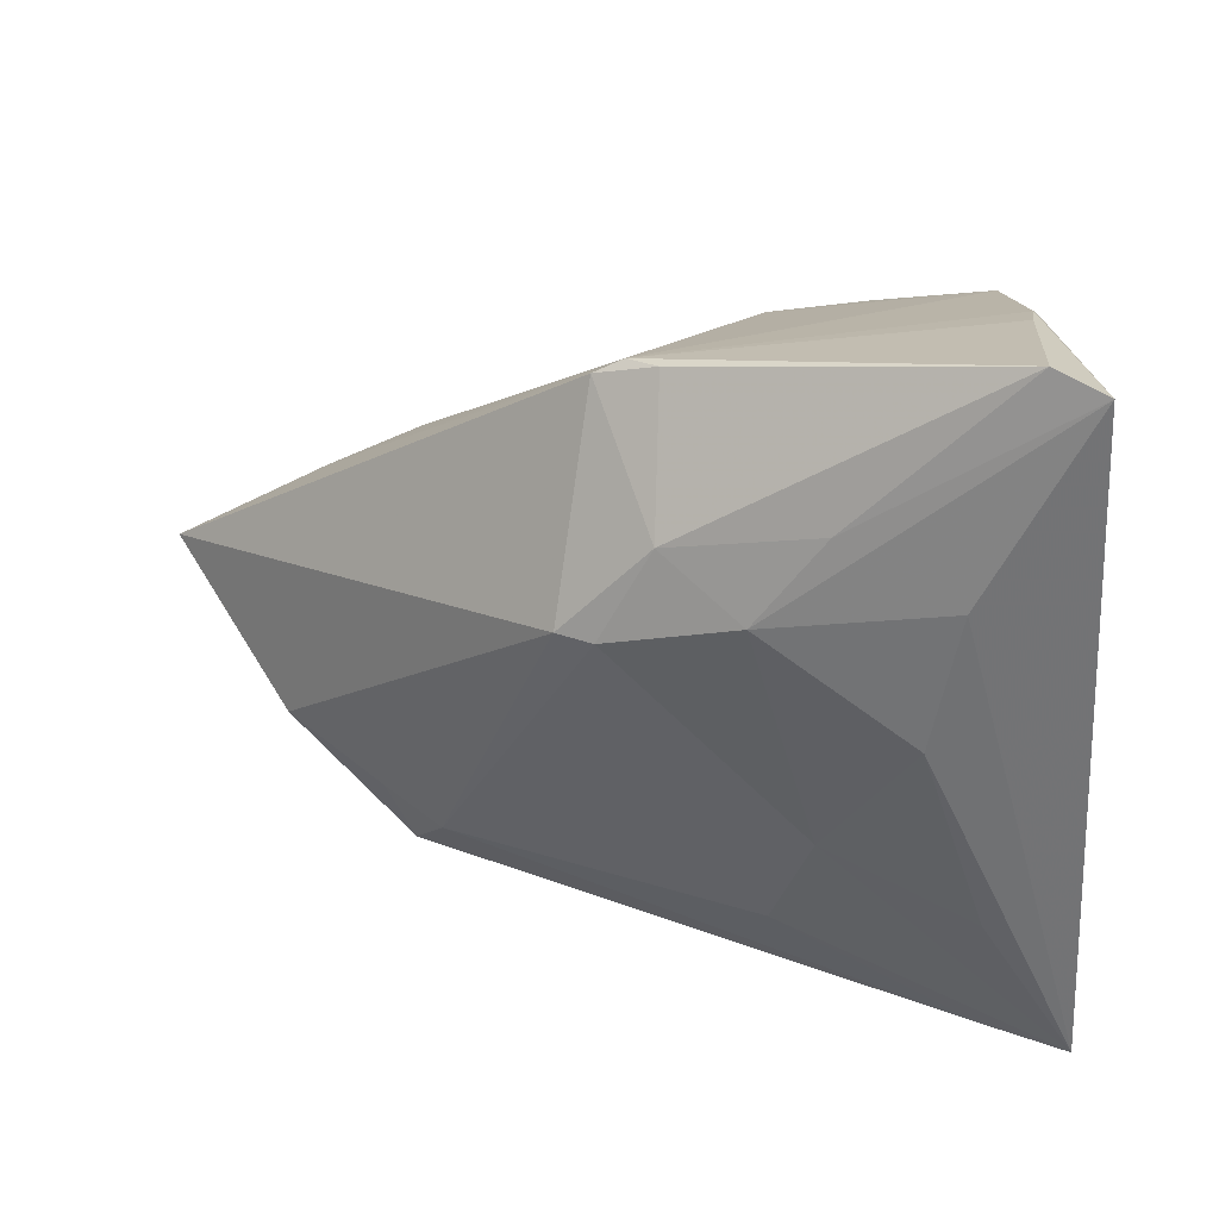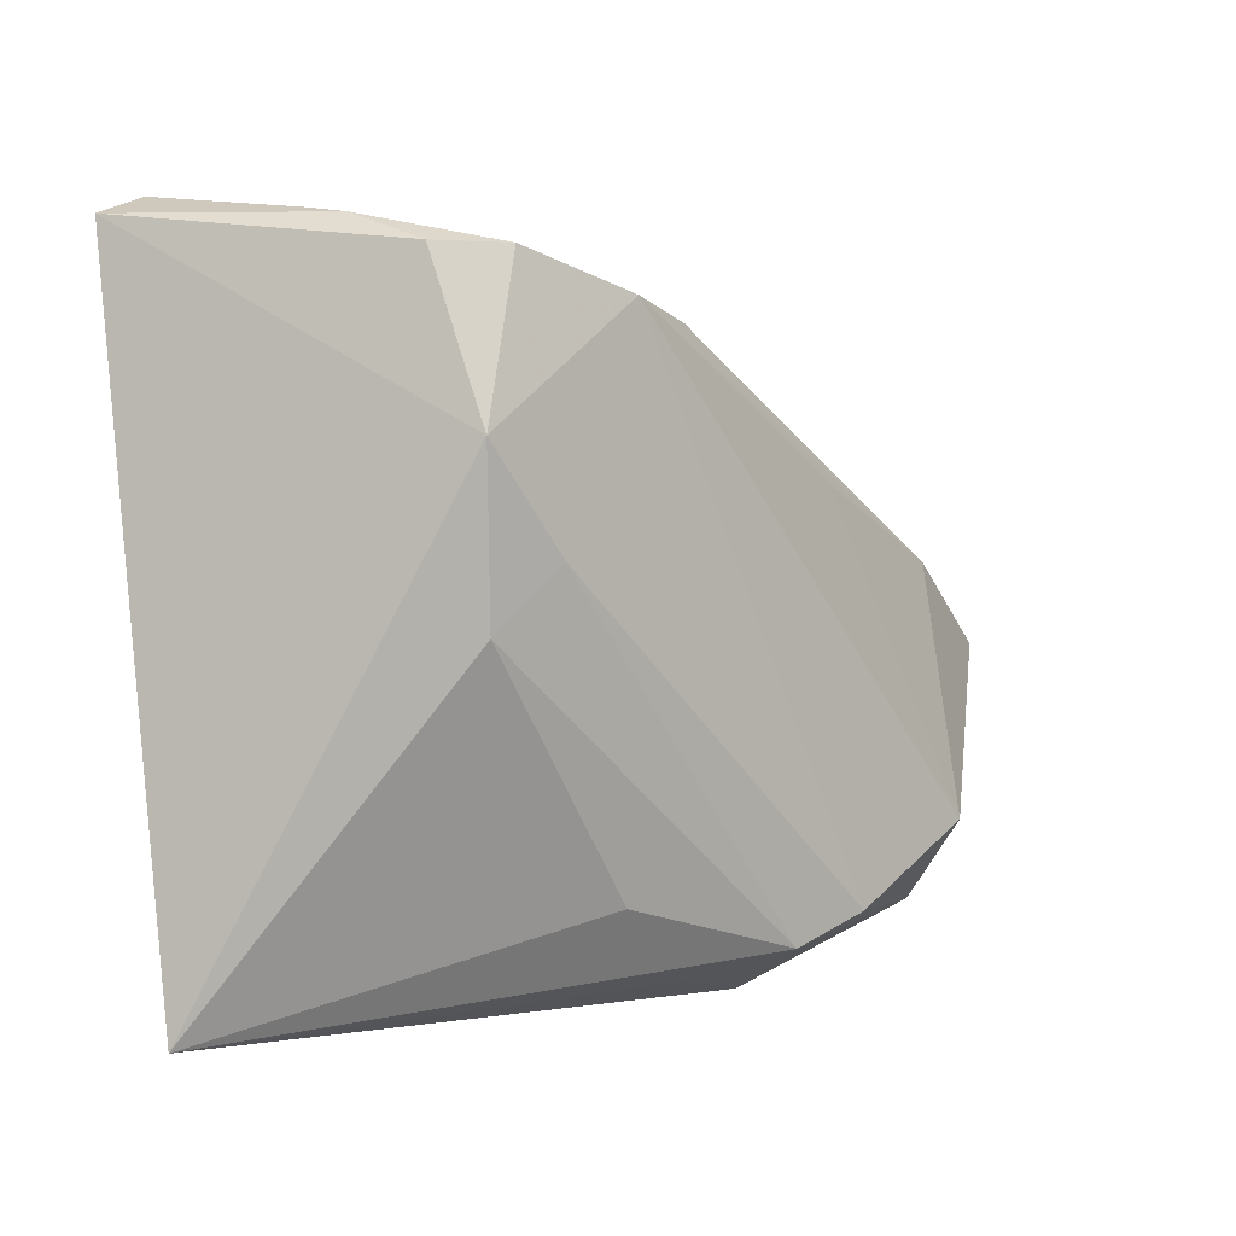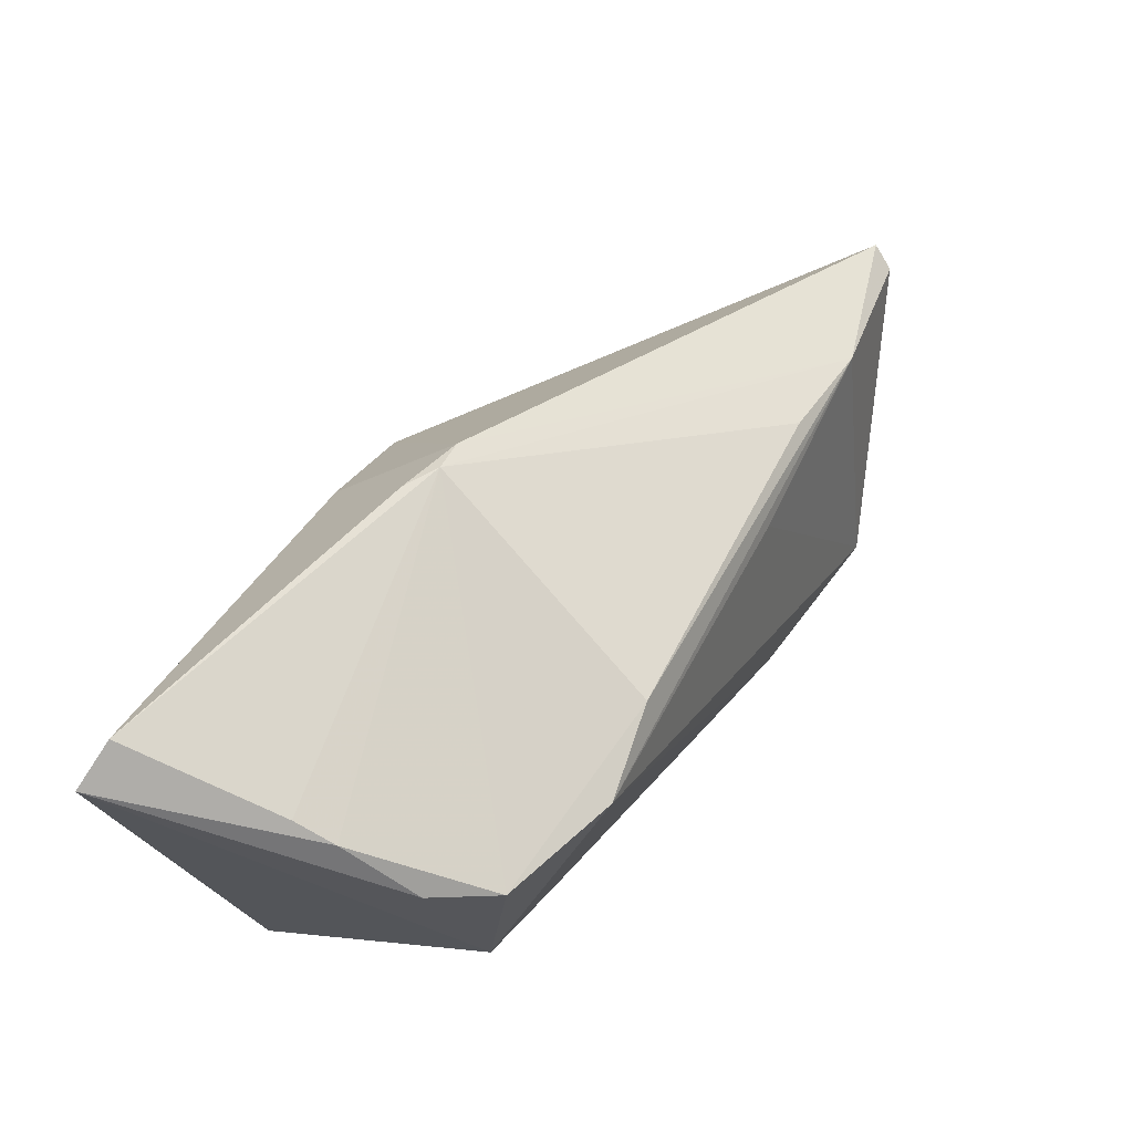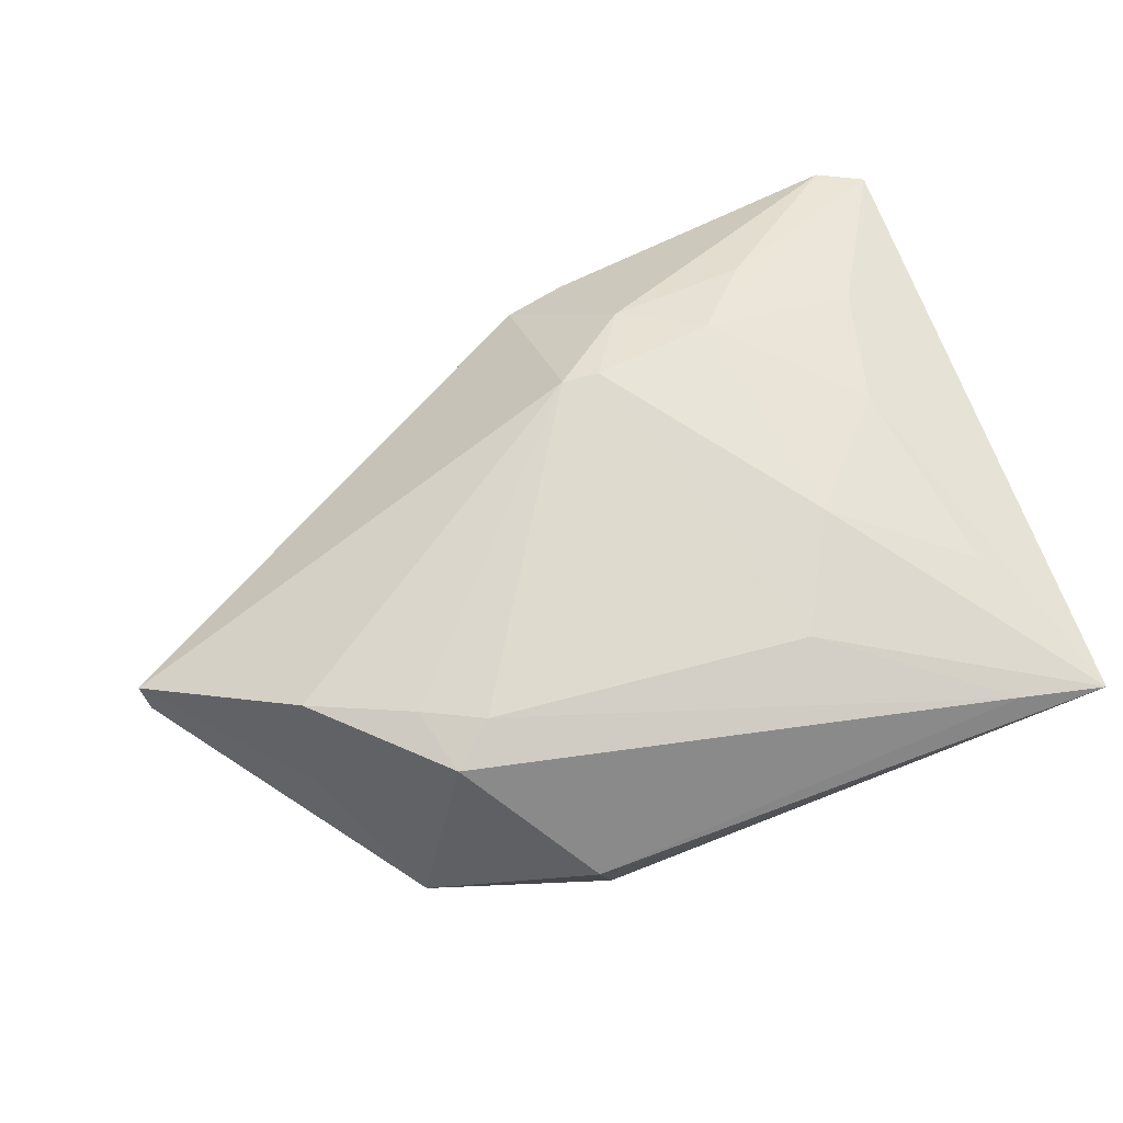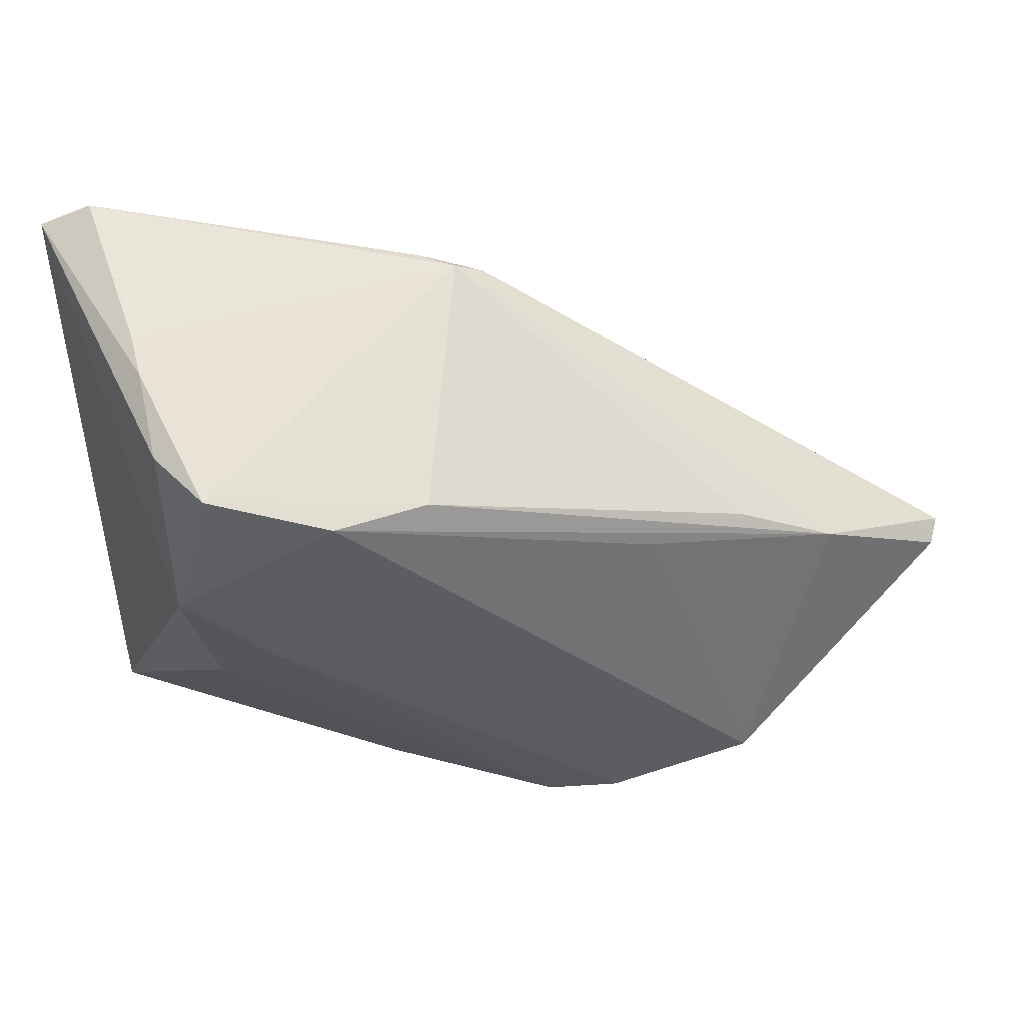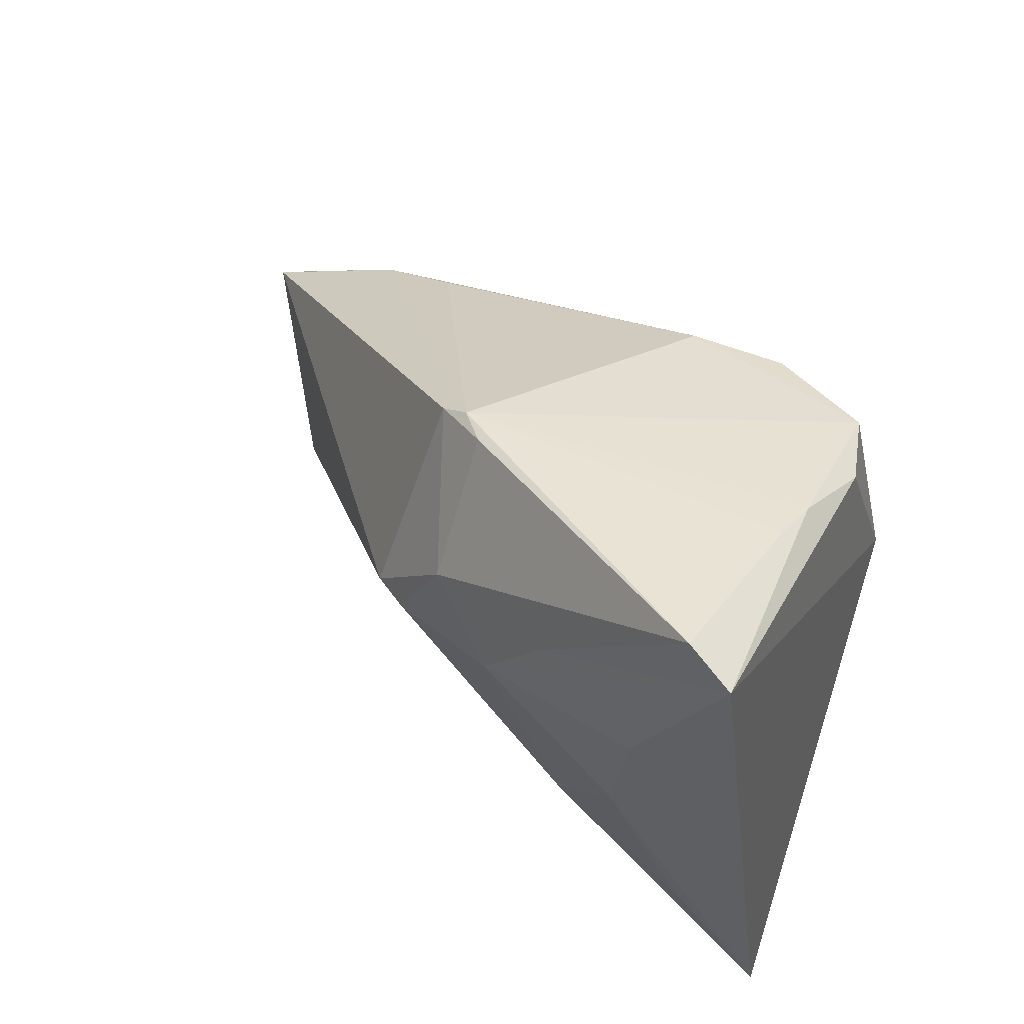
<metadata>
{"format":"obj","ext":"obj","renderer":"f3d","projection":"perspective","resolution":1024,"background":"white","views":[{"elev":26.5,"azim":20.6,"up":"+Y"},{"elev":-1.0,"azim":134.2,"up":"+Y"},{"elev":77.3,"azim":129.4,"up":"+Y"},{"elev":50.5,"azim":-17.0,"up":"+Z"},{"elev":53.6,"azim":176.4,"up":"+Y"},{"elev":52.1,"azim":50.1,"up":"+Y"}]}
</metadata>
<code>
v 0.002691 0.03206 0.0124
v 0.05438 -0.04083 0.004966
v 0.05438 0.03841 0.01718
v -0.0168 -0.02627 0.008267
v -0.02149 -0.03023 0.005081
v 0.03696 -0.002602 -0.01984
v -0.05342 -0.002436 -0.006426
v -0.02635 -0.03024 -0.01798
v 0.003334 -0.03705 -0.01284
v 0.02263 0.01257 0.02307
v 0.03995 0.01552 -0.0225
v -0.03671 -0.01925 -0.005287
v 0.02193 -0.02763 0.01056
v 0.03003 0.004461 -0.02261
v -0.007165 -0.03896 -0.01032
v 0.01061 0.02858 -0.01941
v -0.02874 -0.02156 -0.02338
v 0.04312 0.03821 -0.000907
v 0.01281 0.01899 0.02185
v 0.002756 0.008646 0.02298
v 0.006035 0.03385 0.01177
v -0.01514 0.01439 -0.01637
v 0.03012 0.02269 0.02136
v 0.04296 0.01586 0.01914
v 0.0212 0.02992 -0.02338
v 0.007218 0.008386 0.02338
v 0.0166 -0.02859 -0.01739
v -0.027 0.01294 -0.01154
v 0.04506 -0.02308 0.01138
v 0.04068 0.03384 -0.01511
v -0.01237 -0.03031 -0.02338
v -0.003835 -0.03369 -0.02155
v -0.0387 0.006692 -0.01076
v 0.01019 0.03415 0.01341
v 0.03522 0.03348 -0.02129
v -0.03654 -0.01656 0.005879
v -0.02408 -0.0226 0.007648
v 0.03939 -0.0002967 0.01805
v 0.02832 -0.01418 0.01612
v 0.04216 0.03734 -0.005794
v 0.04843 0.04083 0.01749
v 0.04405 -0.03941 0.00512
v -0.05438 -0.001384 -0.003396
f 2 15 9
f 8 17 31
f 27 6 2
f 35 30 11
f 2 6 11
f 3 2 11
f 11 30 3
f 24 2 3
f 24 38 2
f 35 11 25
f 31 17 25
f 25 11 31
f 7 8 43
f 17 8 7
f 40 30 35
f 3 30 40
f 5 8 15
f 6 27 32
f 32 8 31
f 15 8 32
f 32 9 15
f 2 9 32
f 32 27 2
f 2 38 29
f 29 39 2
f 38 39 29
f 10 39 38
f 10 23 19
f 38 24 10
f 10 24 3
f 3 23 10
f 35 25 16
f 17 7 33
f 28 16 33
f 33 16 25
f 33 7 43
f 21 16 28
f 18 40 21
f 28 33 21
f 21 40 35
f 35 16 21
f 42 15 2
f 42 5 15
f 43 8 12
f 8 5 12
f 14 11 6
f 6 32 14
f 31 11 14
f 14 32 31
f 39 10 26
f 26 19 20
f 26 10 19
f 22 25 17
f 17 33 22
f 22 33 25
f 18 21 41
f 3 40 41
f 41 40 18
f 41 23 3
f 19 23 41
f 39 26 13
f 2 39 13
f 13 42 2
f 43 12 36
f 36 12 5
f 5 37 36
f 36 20 43
f 36 37 20
f 19 41 34
f 34 41 21
f 5 42 4
f 42 13 4
f 4 13 26
f 4 26 20
f 20 37 4
f 4 37 5
f 1 34 21
f 43 20 1
f 20 19 1
f 19 34 1
f 1 33 43
f 1 21 33

</code>
